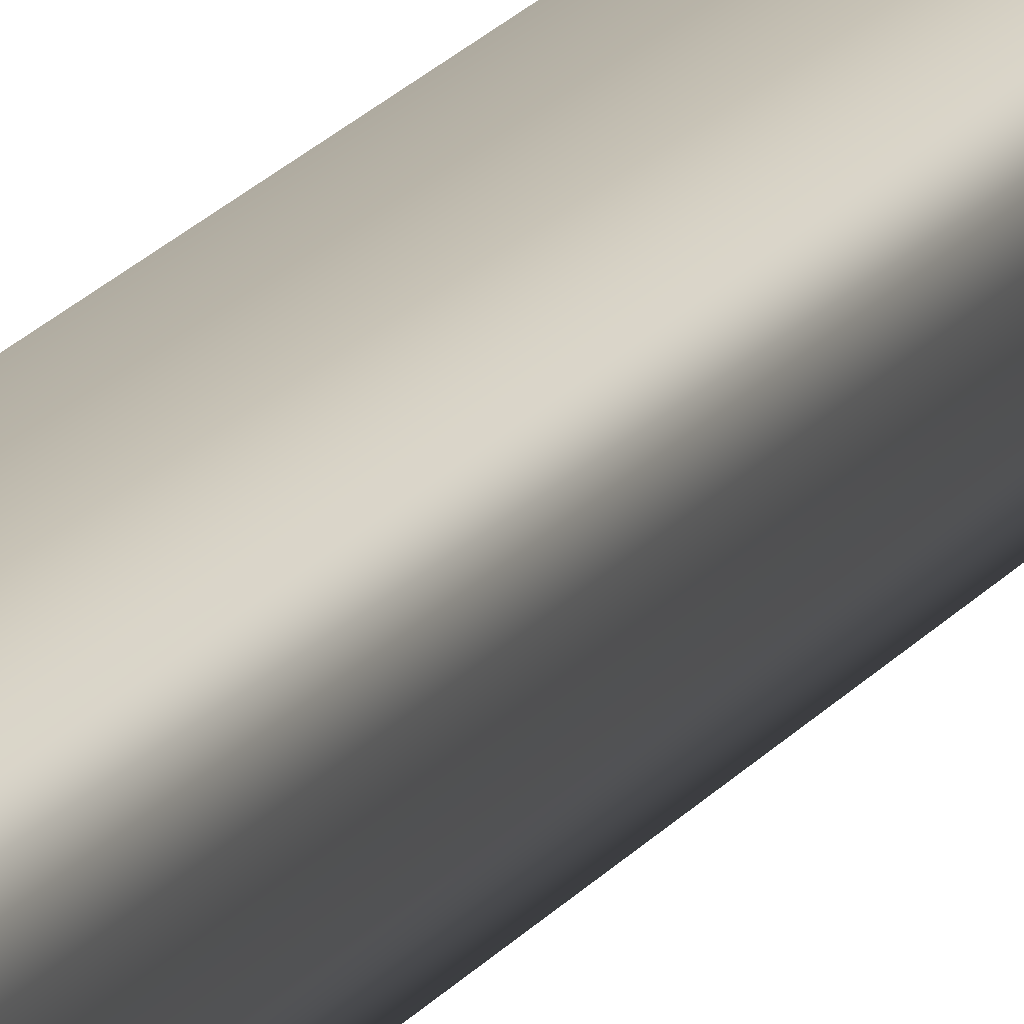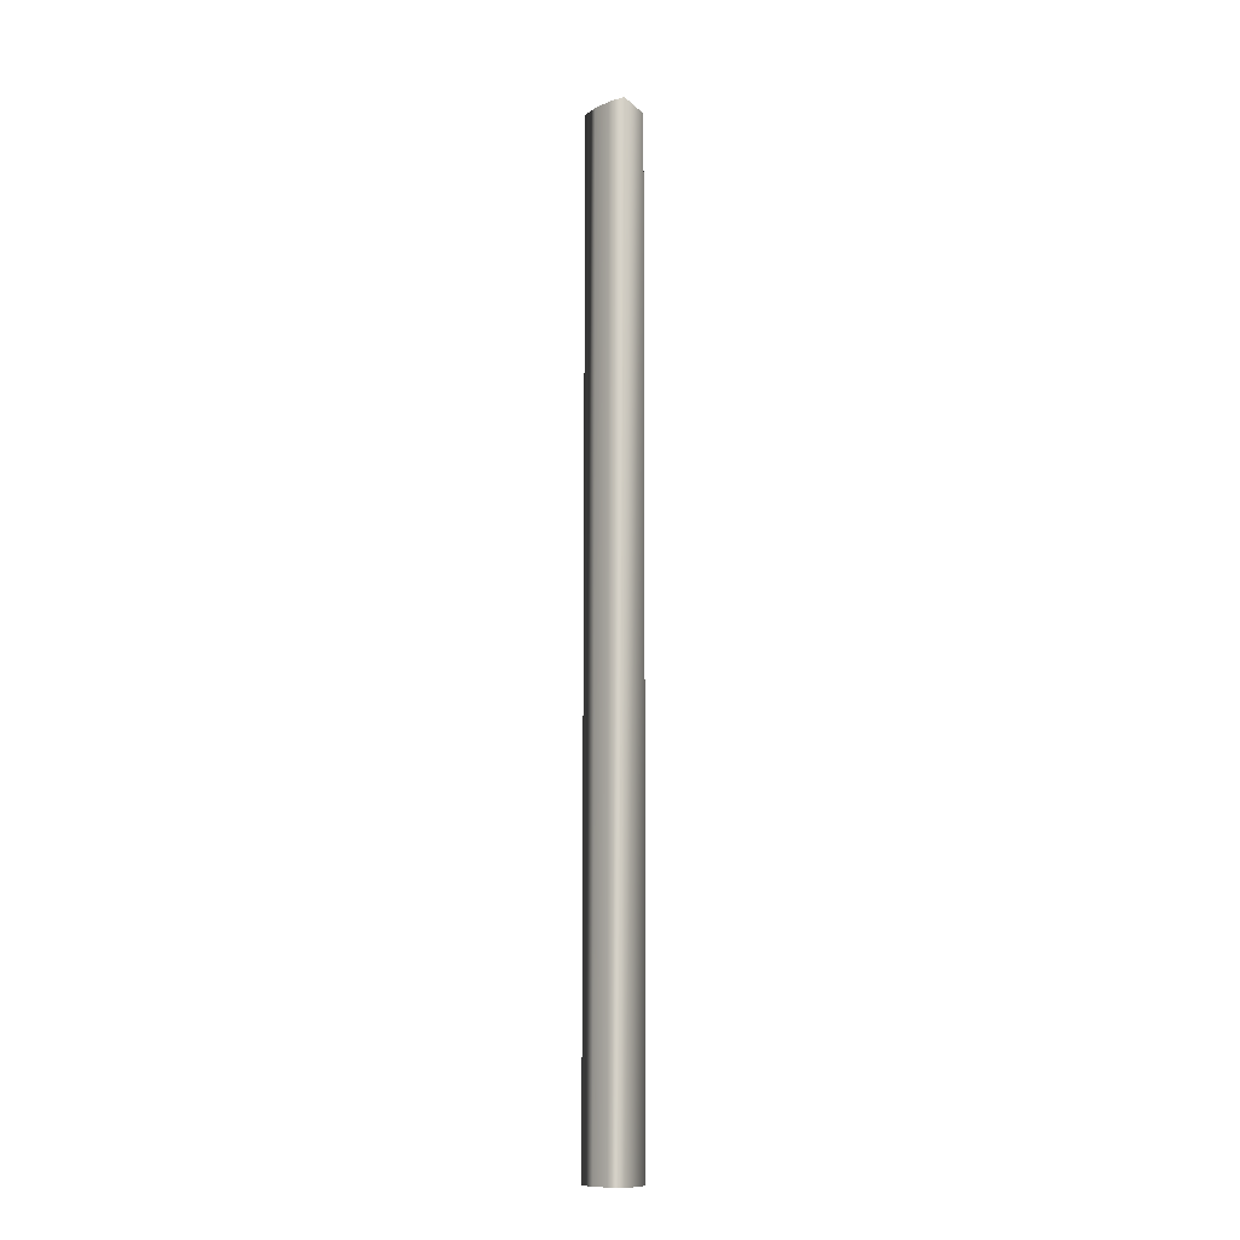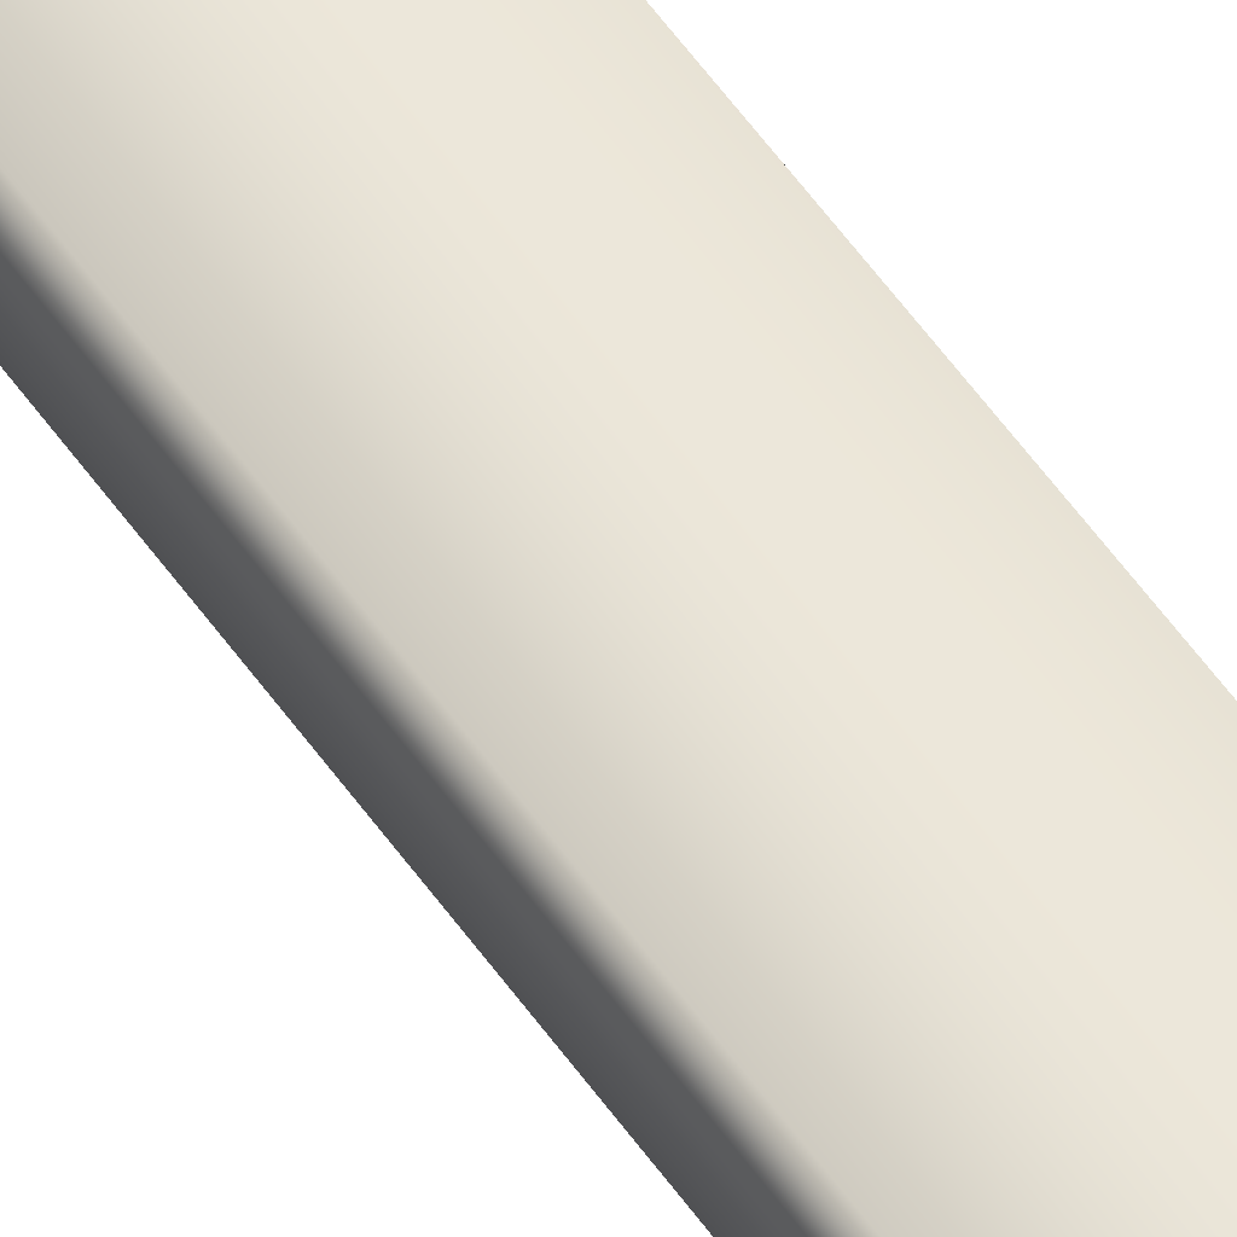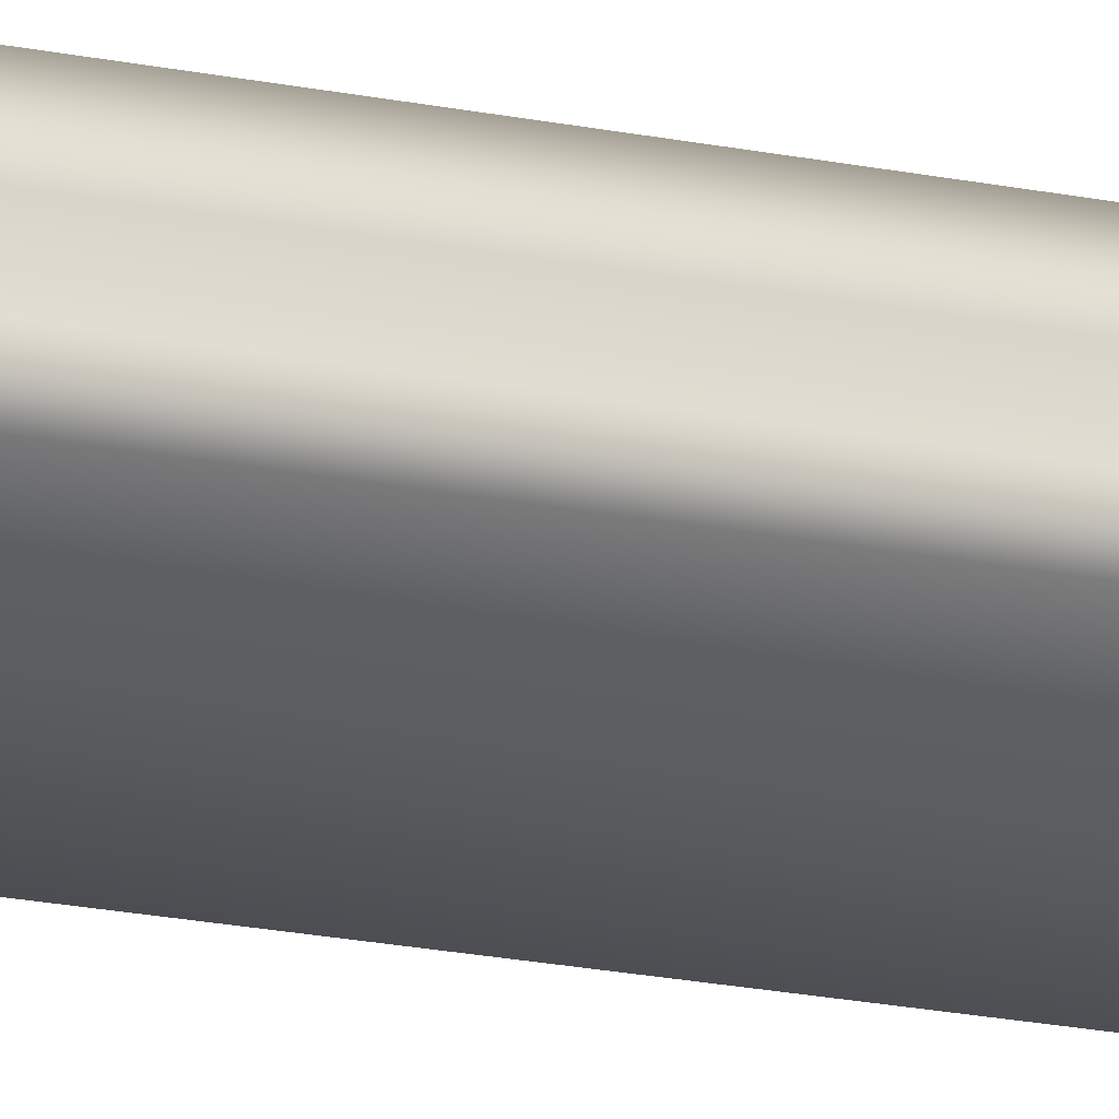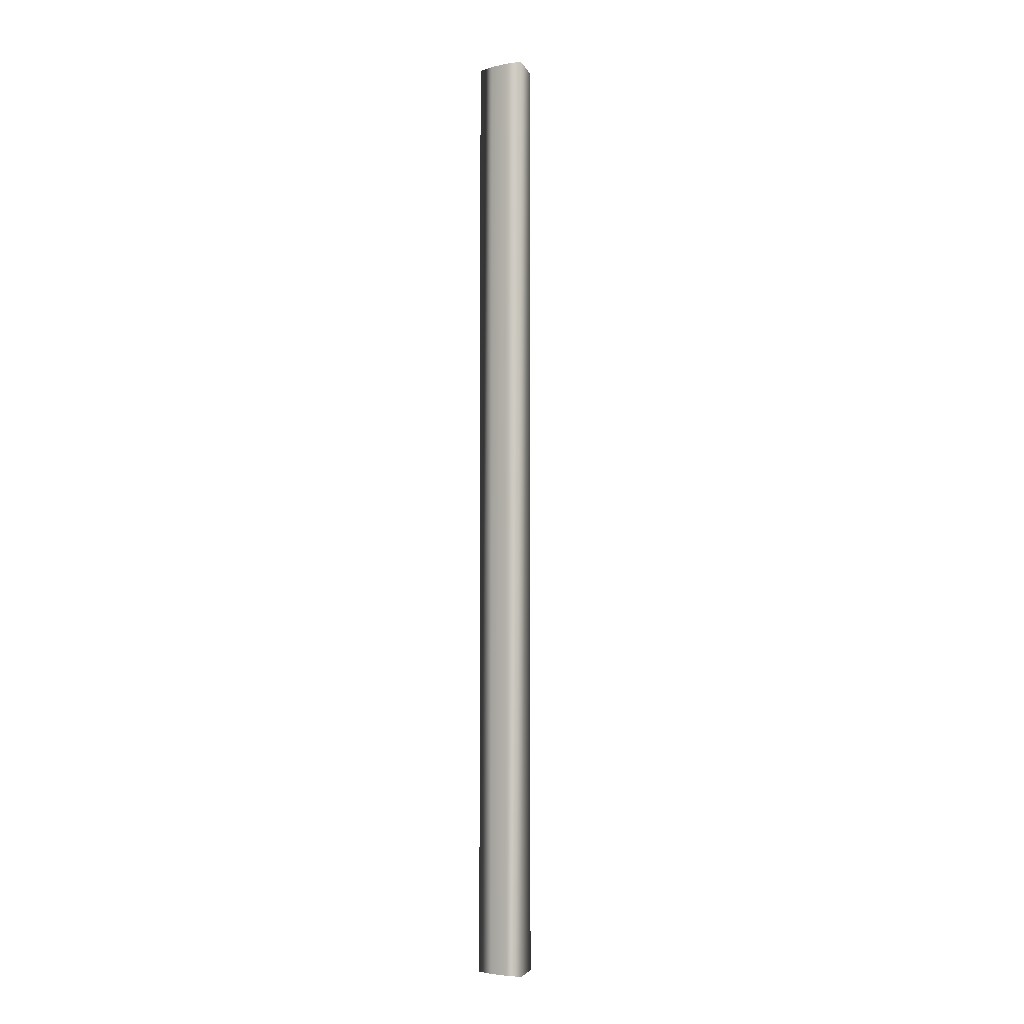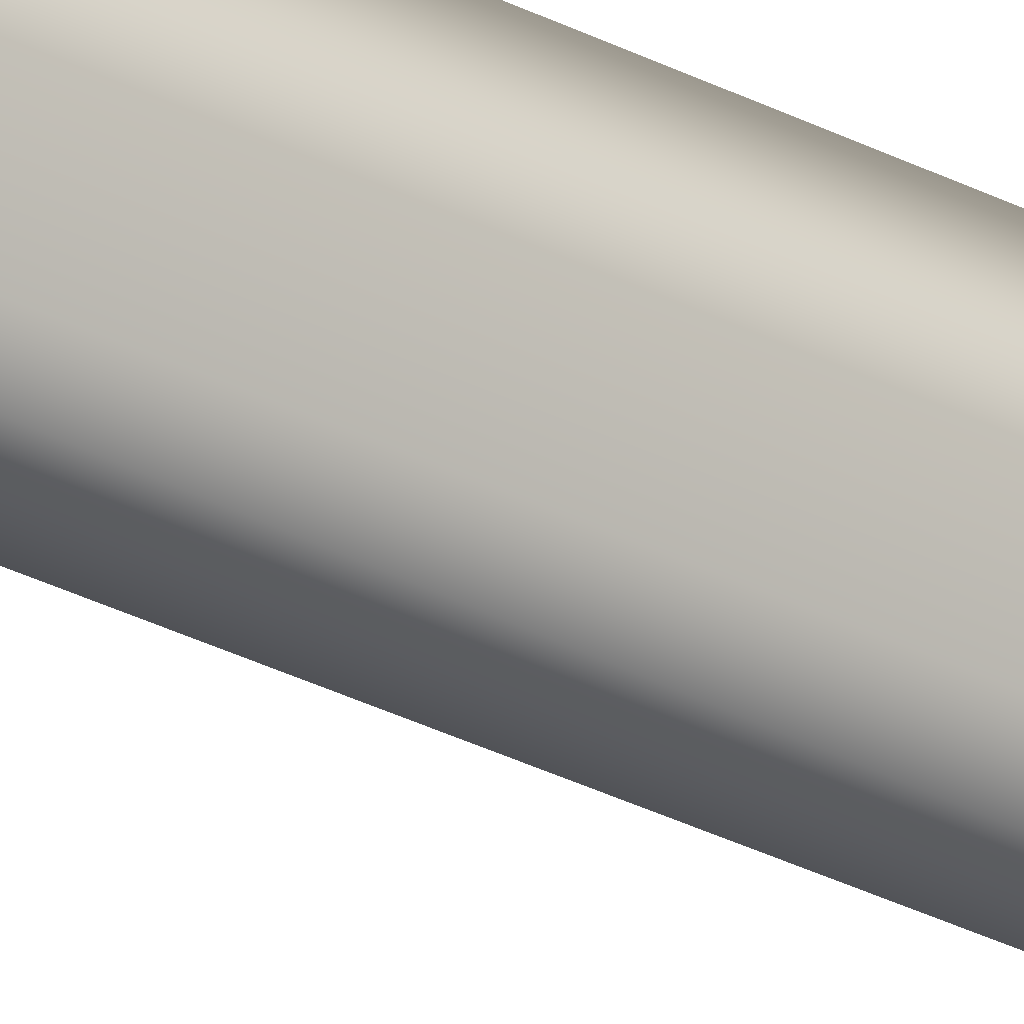
<metadata>
{"format":"obj","ext":"obj","renderer":"f3d","projection":"perspective","resolution":1024,"background":"white","views":[{"elev":16.3,"azim":21.8,"up":"+Z"},{"elev":-11.6,"azim":152.9,"up":"+Y"},{"elev":51.0,"azim":147.2,"up":"+Z"},{"elev":-11.4,"azim":-123.5,"up":"+Z"},{"elev":-4.4,"azim":140.7,"up":"+Y"},{"elev":-26.5,"azim":49.3,"up":"+Z"}]}
</metadata>
<code>
v -44.55 37.25 -112.1
v -44.55 23.75 -112.1
v -44 37.25 -112.1
v -44 23.75 -112.1
v -44.21 23.75 -112.8
v -44.1 23.75 -112.6
v -44.66 23.75 -112.5
v -44.6 23.75 -112.3
v -44.57 23.75 -112.2
v -44.03 23.75 -112.3
v -44.21 37.25 -112.8
v -44.1 37.25 -112.6
v -44.03 37.25 -112.3
v -44.57 37.25 -112.2
v -44.6 37.25 -112.3
v -44.66 37.25 -112.5
f 1 2 3
f 3 2 4
f 5 6 7
f 7 6 8
f 8 6 9
f 9 6 10
f 9 10 2
f 2 10 4
f 5 11 6
f 6 11 12
f 6 12 10
f 10 12 13
f 10 13 4
f 4 13 3
f 2 1 9
f 9 1 14
f 9 14 15
f 16 7 15
f 15 7 8
f 15 8 9
f 11 16 12
f 12 16 15
f 12 15 14
f 12 14 13
f 13 14 1
f 13 1 3
f 11 5 16
f 16 5 7

</code>
